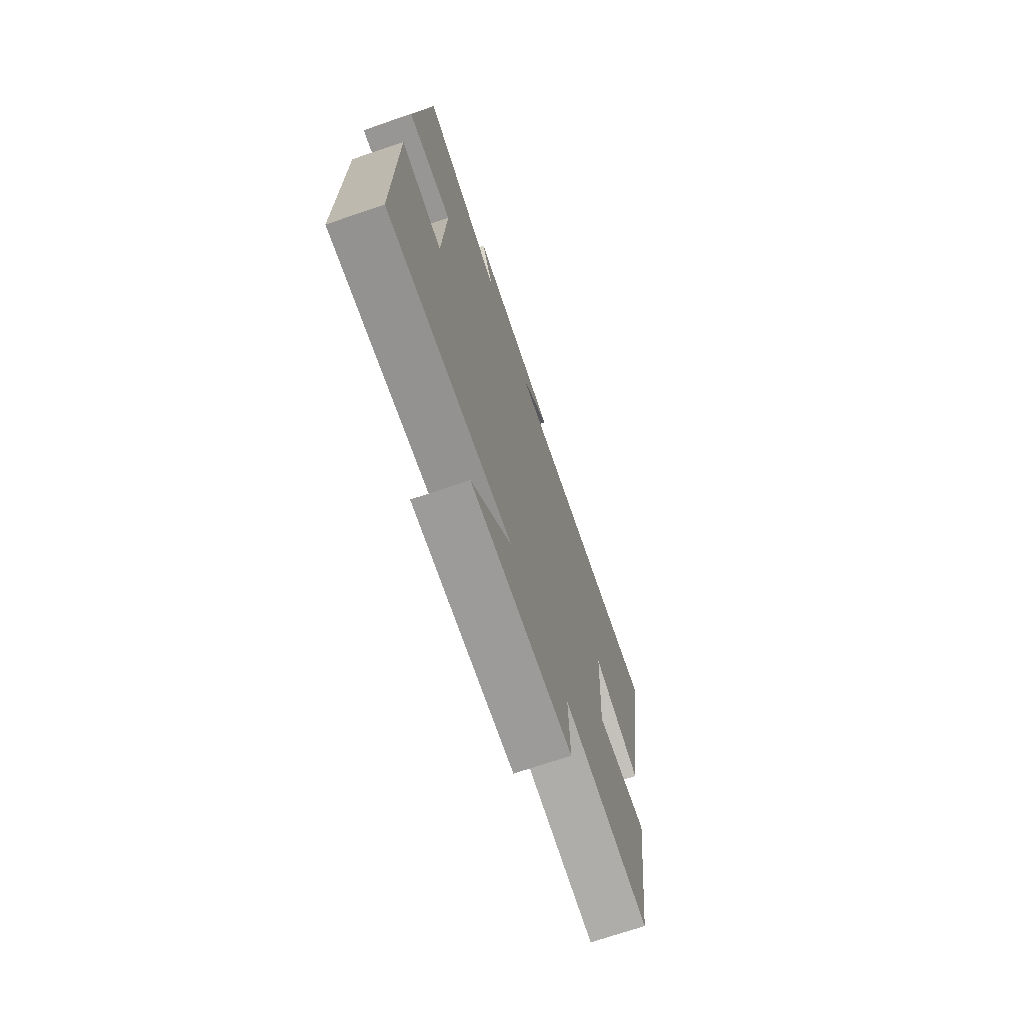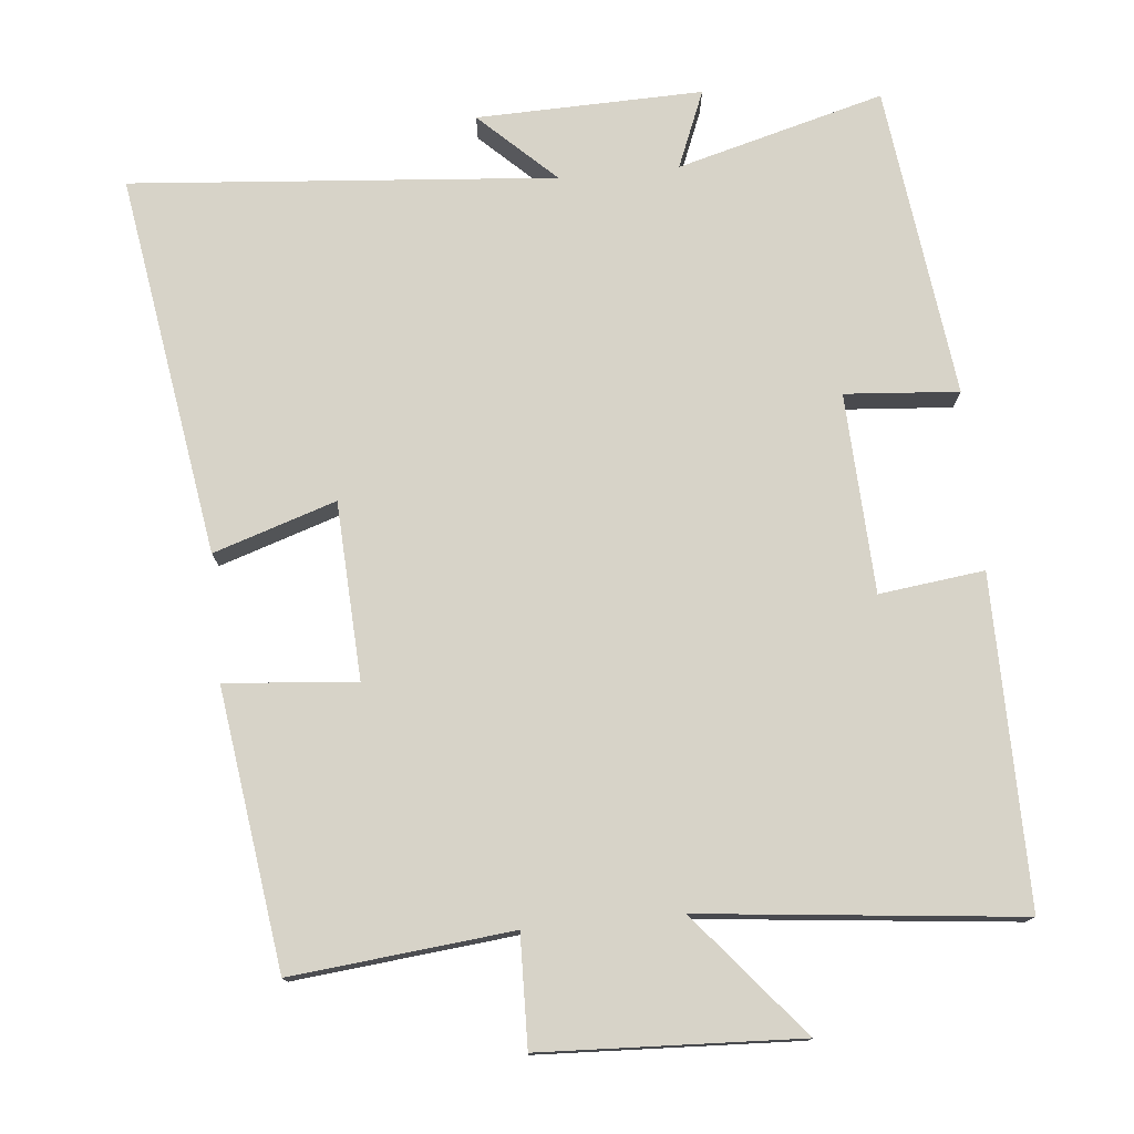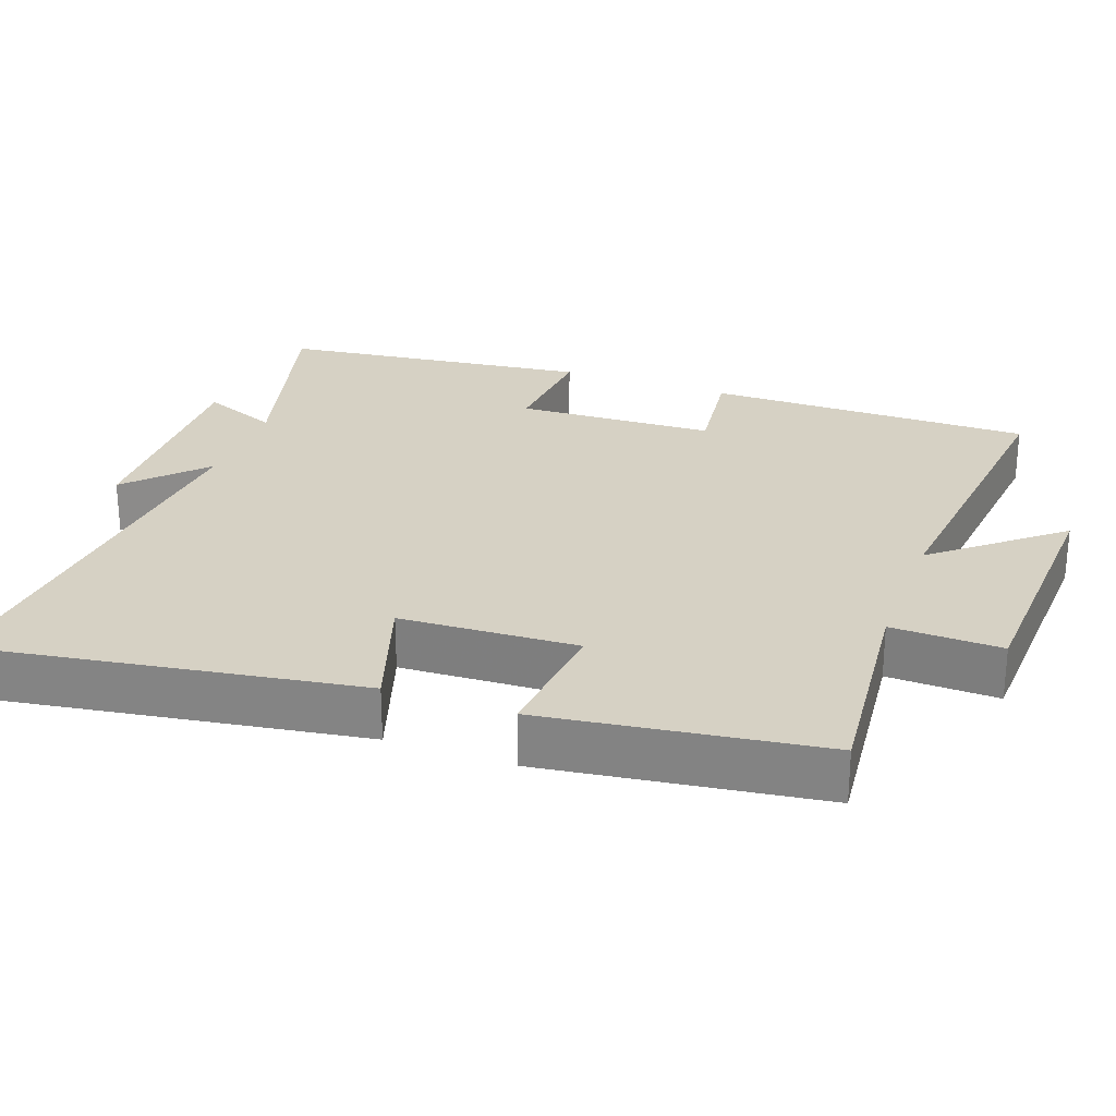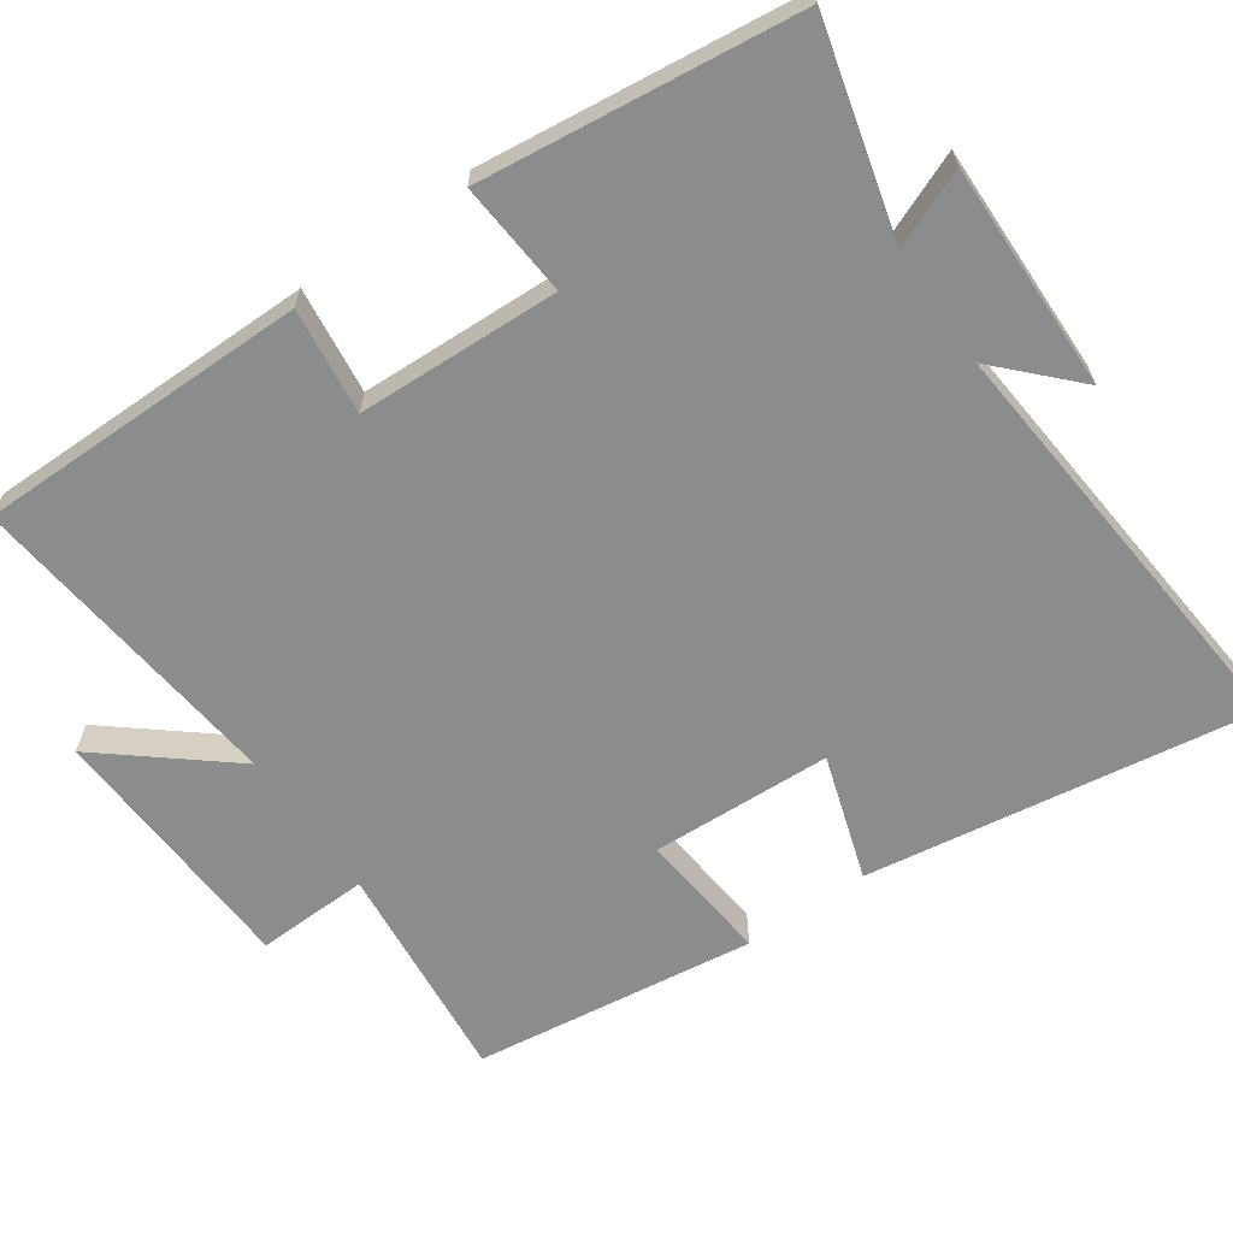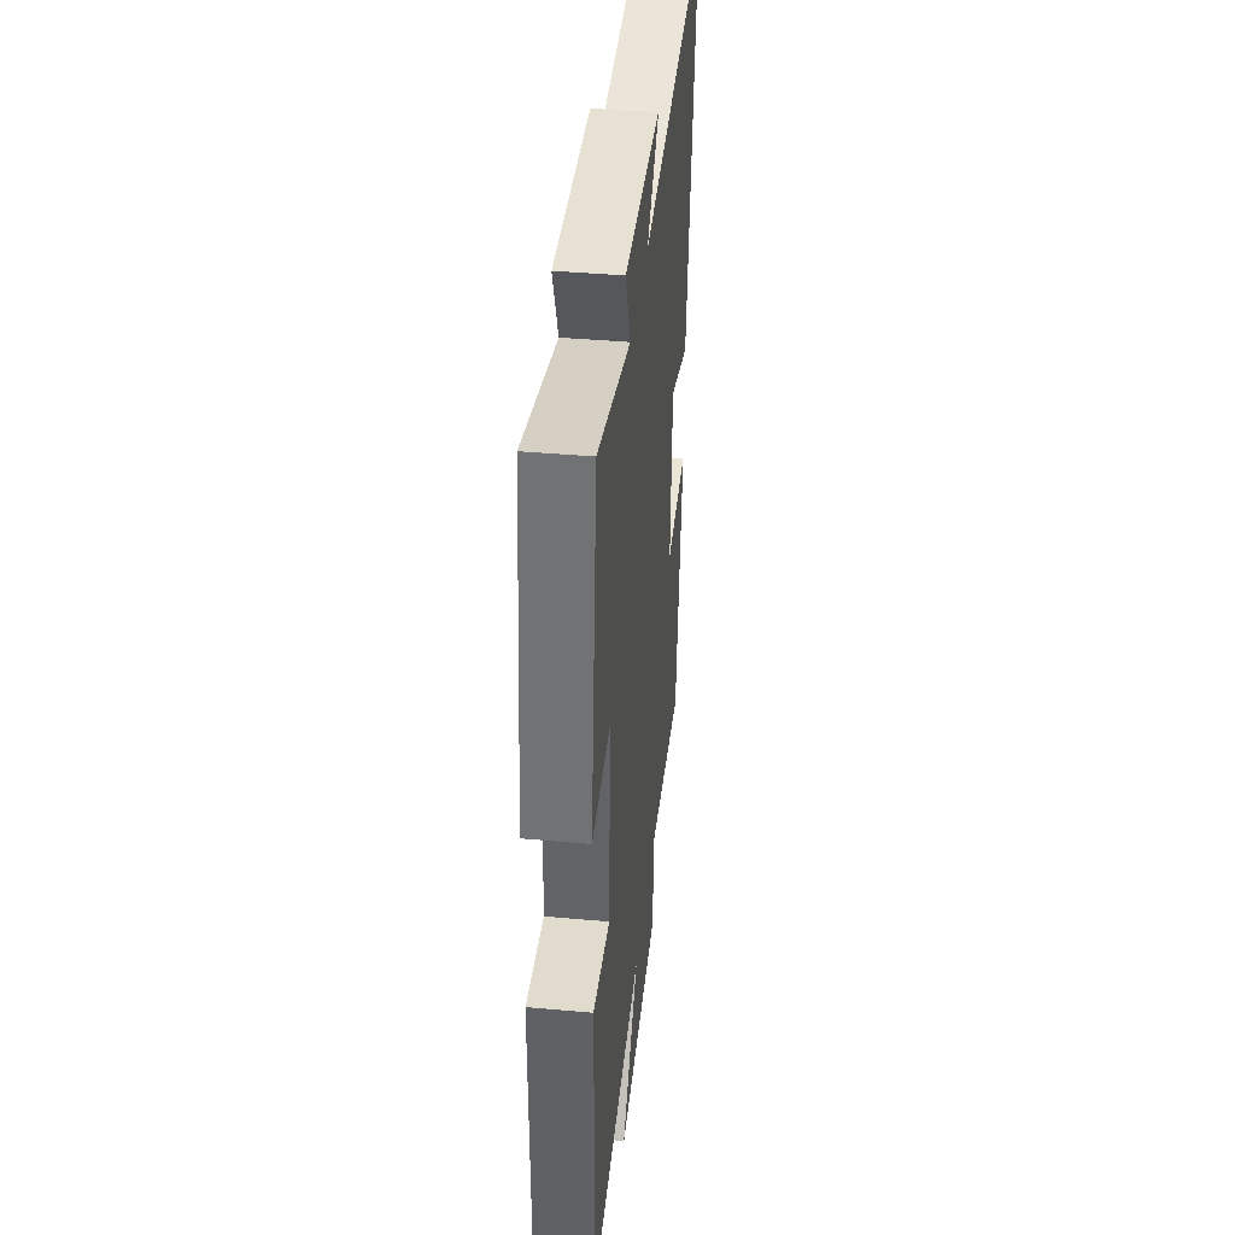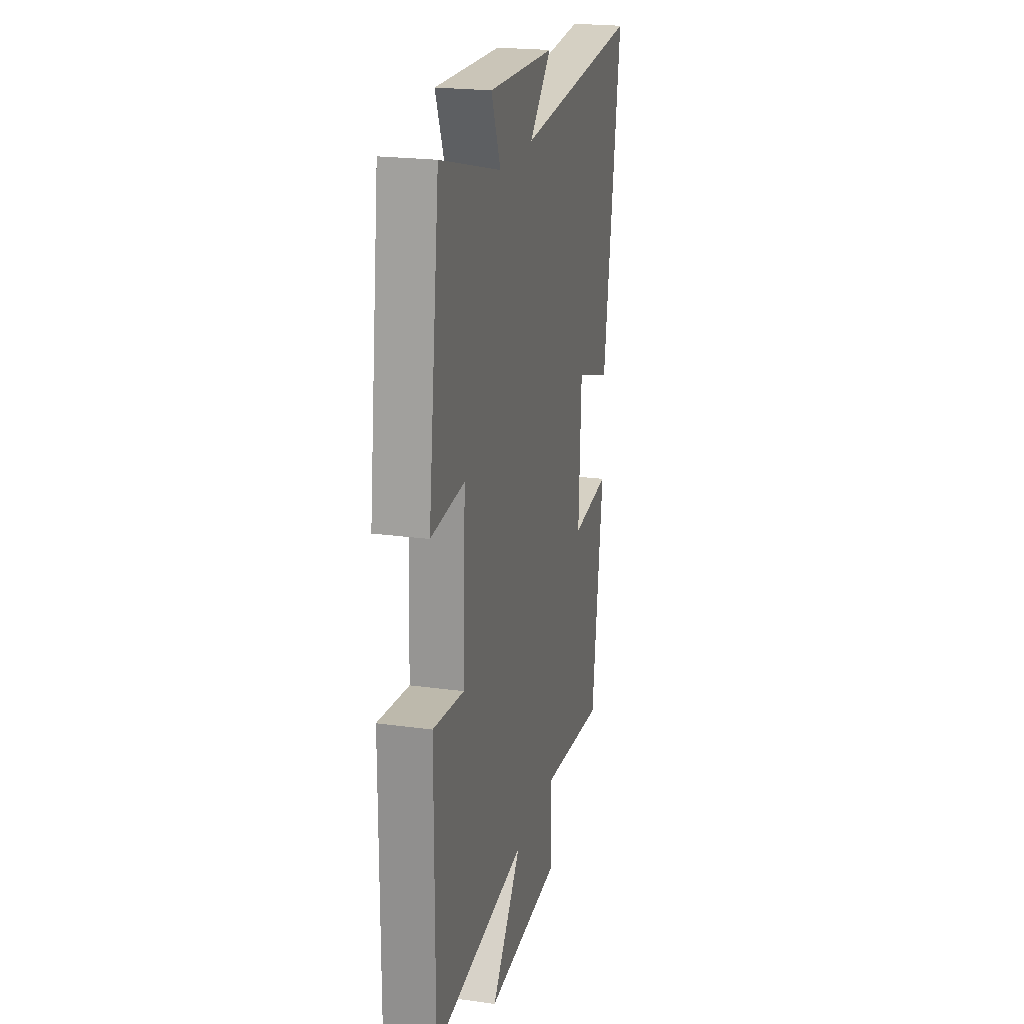
<metadata>
{"format":"obj","ext":"obj","renderer":"f3d","projection":"perspective","resolution":1024,"background":"white","views":[{"elev":-72.0,"azim":-71.3,"up":"+Z"},{"elev":76.5,"azim":174.5,"up":"+Y"},{"elev":26.6,"azim":110.1,"up":"+Y"},{"elev":-64.3,"azim":-54.8,"up":"+Y"},{"elev":40.8,"azim":-83.7,"up":"+Z"},{"elev":21.7,"azim":-76.3,"up":"+Z"}]}
</metadata>
<code>
v -0.447 0.07 0.577
v -0.163 0.07 0.5
v -0.206 0.07 0.606
v 0.104 0.07 0.598
v 0.001 0.07 0.5
v 0.583 0.07 0.548
v 0.5 0.07 0.023
v 0.332 0.07 0.078
v 0.32 0.07 -0.166
v 0.5 0.07 -0.149
v 0.447 0.07 -0.531
v 0.145 0.07 -0.5
v 0.149 0.07 -0.652
v -0.205 0.07 -0.668
v -0.065 0.07 -0.5
v -0.502 0.07 -0.546
v -0.5 0.07 -0.096
v -0.356 0.07 -0.114
v -0.344 0.07 0.16
v -0.5 0.07 0.148
v -0.447 0 0.577
v -0.163 0 0.5
v -0.206 0 0.606
v 0.104 0 0.598
v 0.001 0 0.5
v 0.583 0 0.548
v 0.5 0 0.023
v 0.332 0 0.078
v 0.32 0 -0.166
v 0.5 0 -0.149
v 0.447 0 -0.531
v 0.145 0 -0.5
v 0.149 0 -0.652
v -0.205 0 -0.668
v -0.065 0 -0.5
v -0.502 0 -0.546
v -0.5 0 -0.096
v -0.356 0 -0.114
v -0.344 0 0.16
v -0.5 0 0.148
f 19 20 1 2
f 18 19 2
f 15 16 17 18
f 15 18 2
f 12 13 14 15
f 12 15 2
f 9 10 11 12
f 8 9 12 2
f 5 6 7 8
f 5 8 2 3
f 3 4 5
f 22 21 40 39
f 22 39 38
f 38 37 36 35
f 22 38 35
f 35 34 33 32
f 22 35 32
f 32 31 30 29
f 22 32 29 28
f 28 27 26 25
f 23 22 28 25
f 25 24 23
f 1 21 22 2
f 2 22 23 3
f 3 23 24 4
f 4 24 25 5
f 5 25 26 6
f 6 26 27 7
f 7 27 28 8
f 8 28 29 9
f 9 29 30 10
f 10 30 31 11
f 11 31 32 12
f 12 32 33 13
f 13 33 34 14
f 14 34 35 15
f 15 35 36 16
f 16 36 37 17
f 17 37 38 18
f 18 38 39 19
f 19 39 40 20
f 20 40 21 1

</code>
